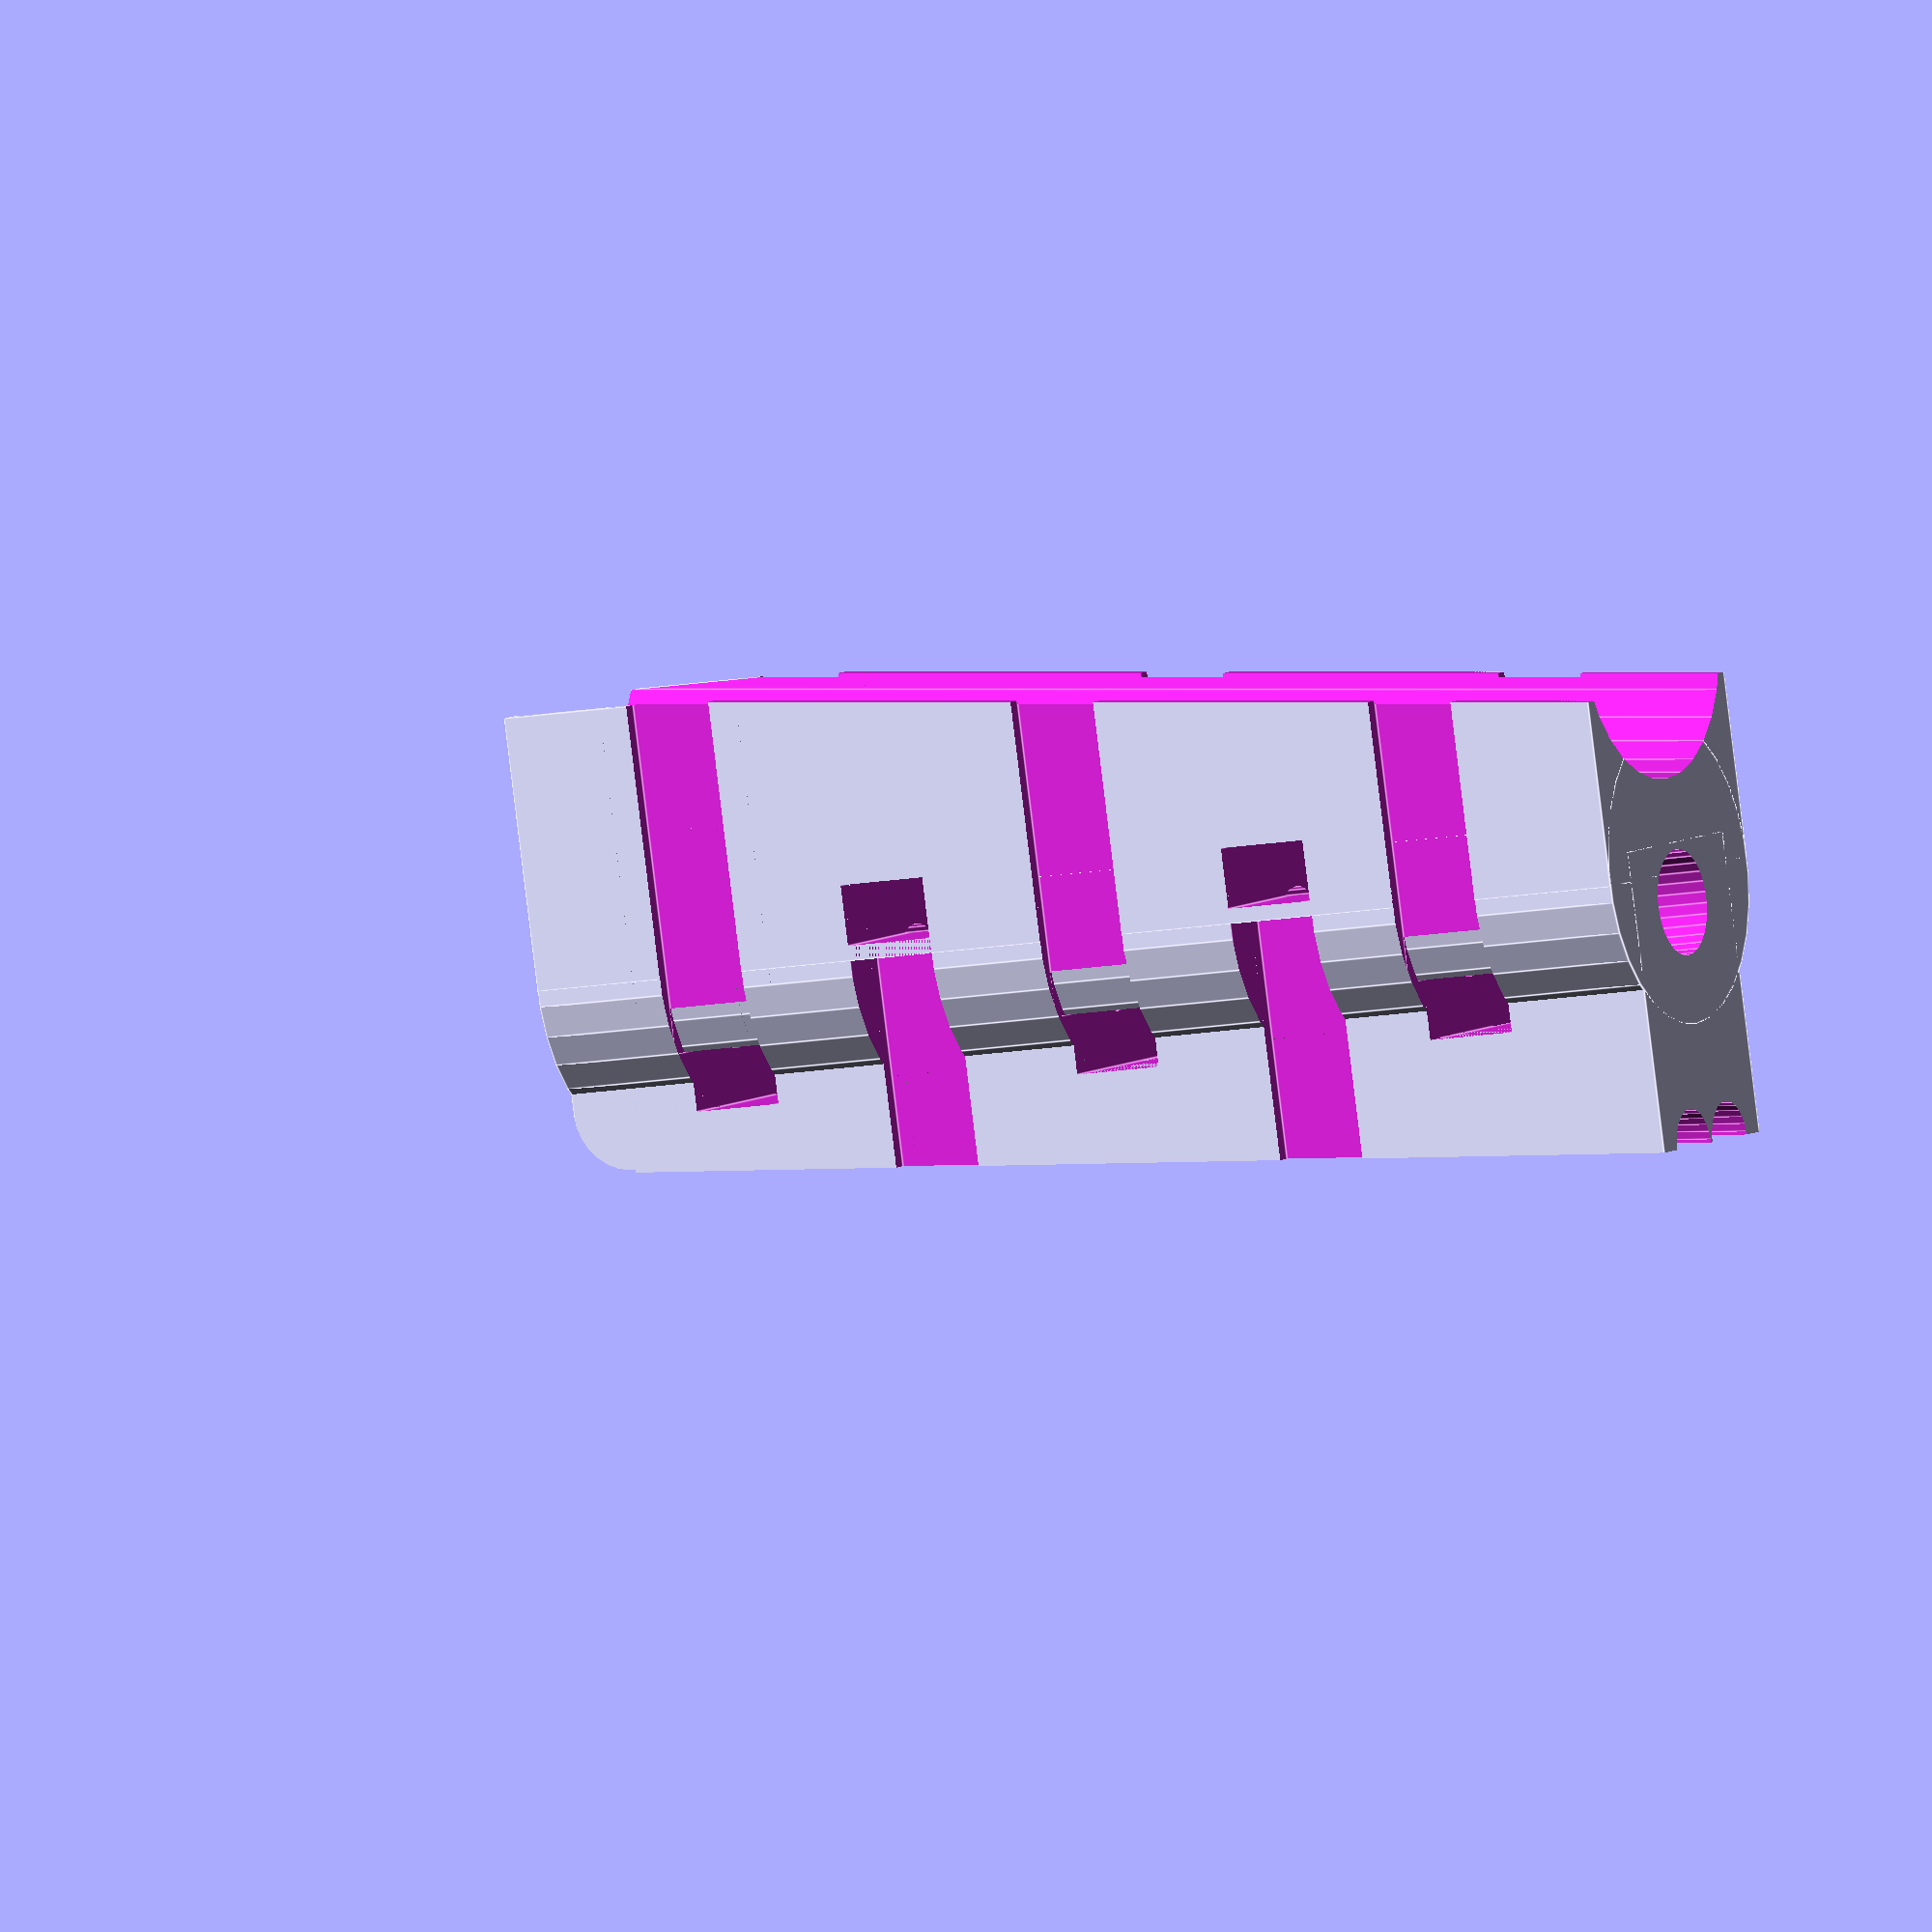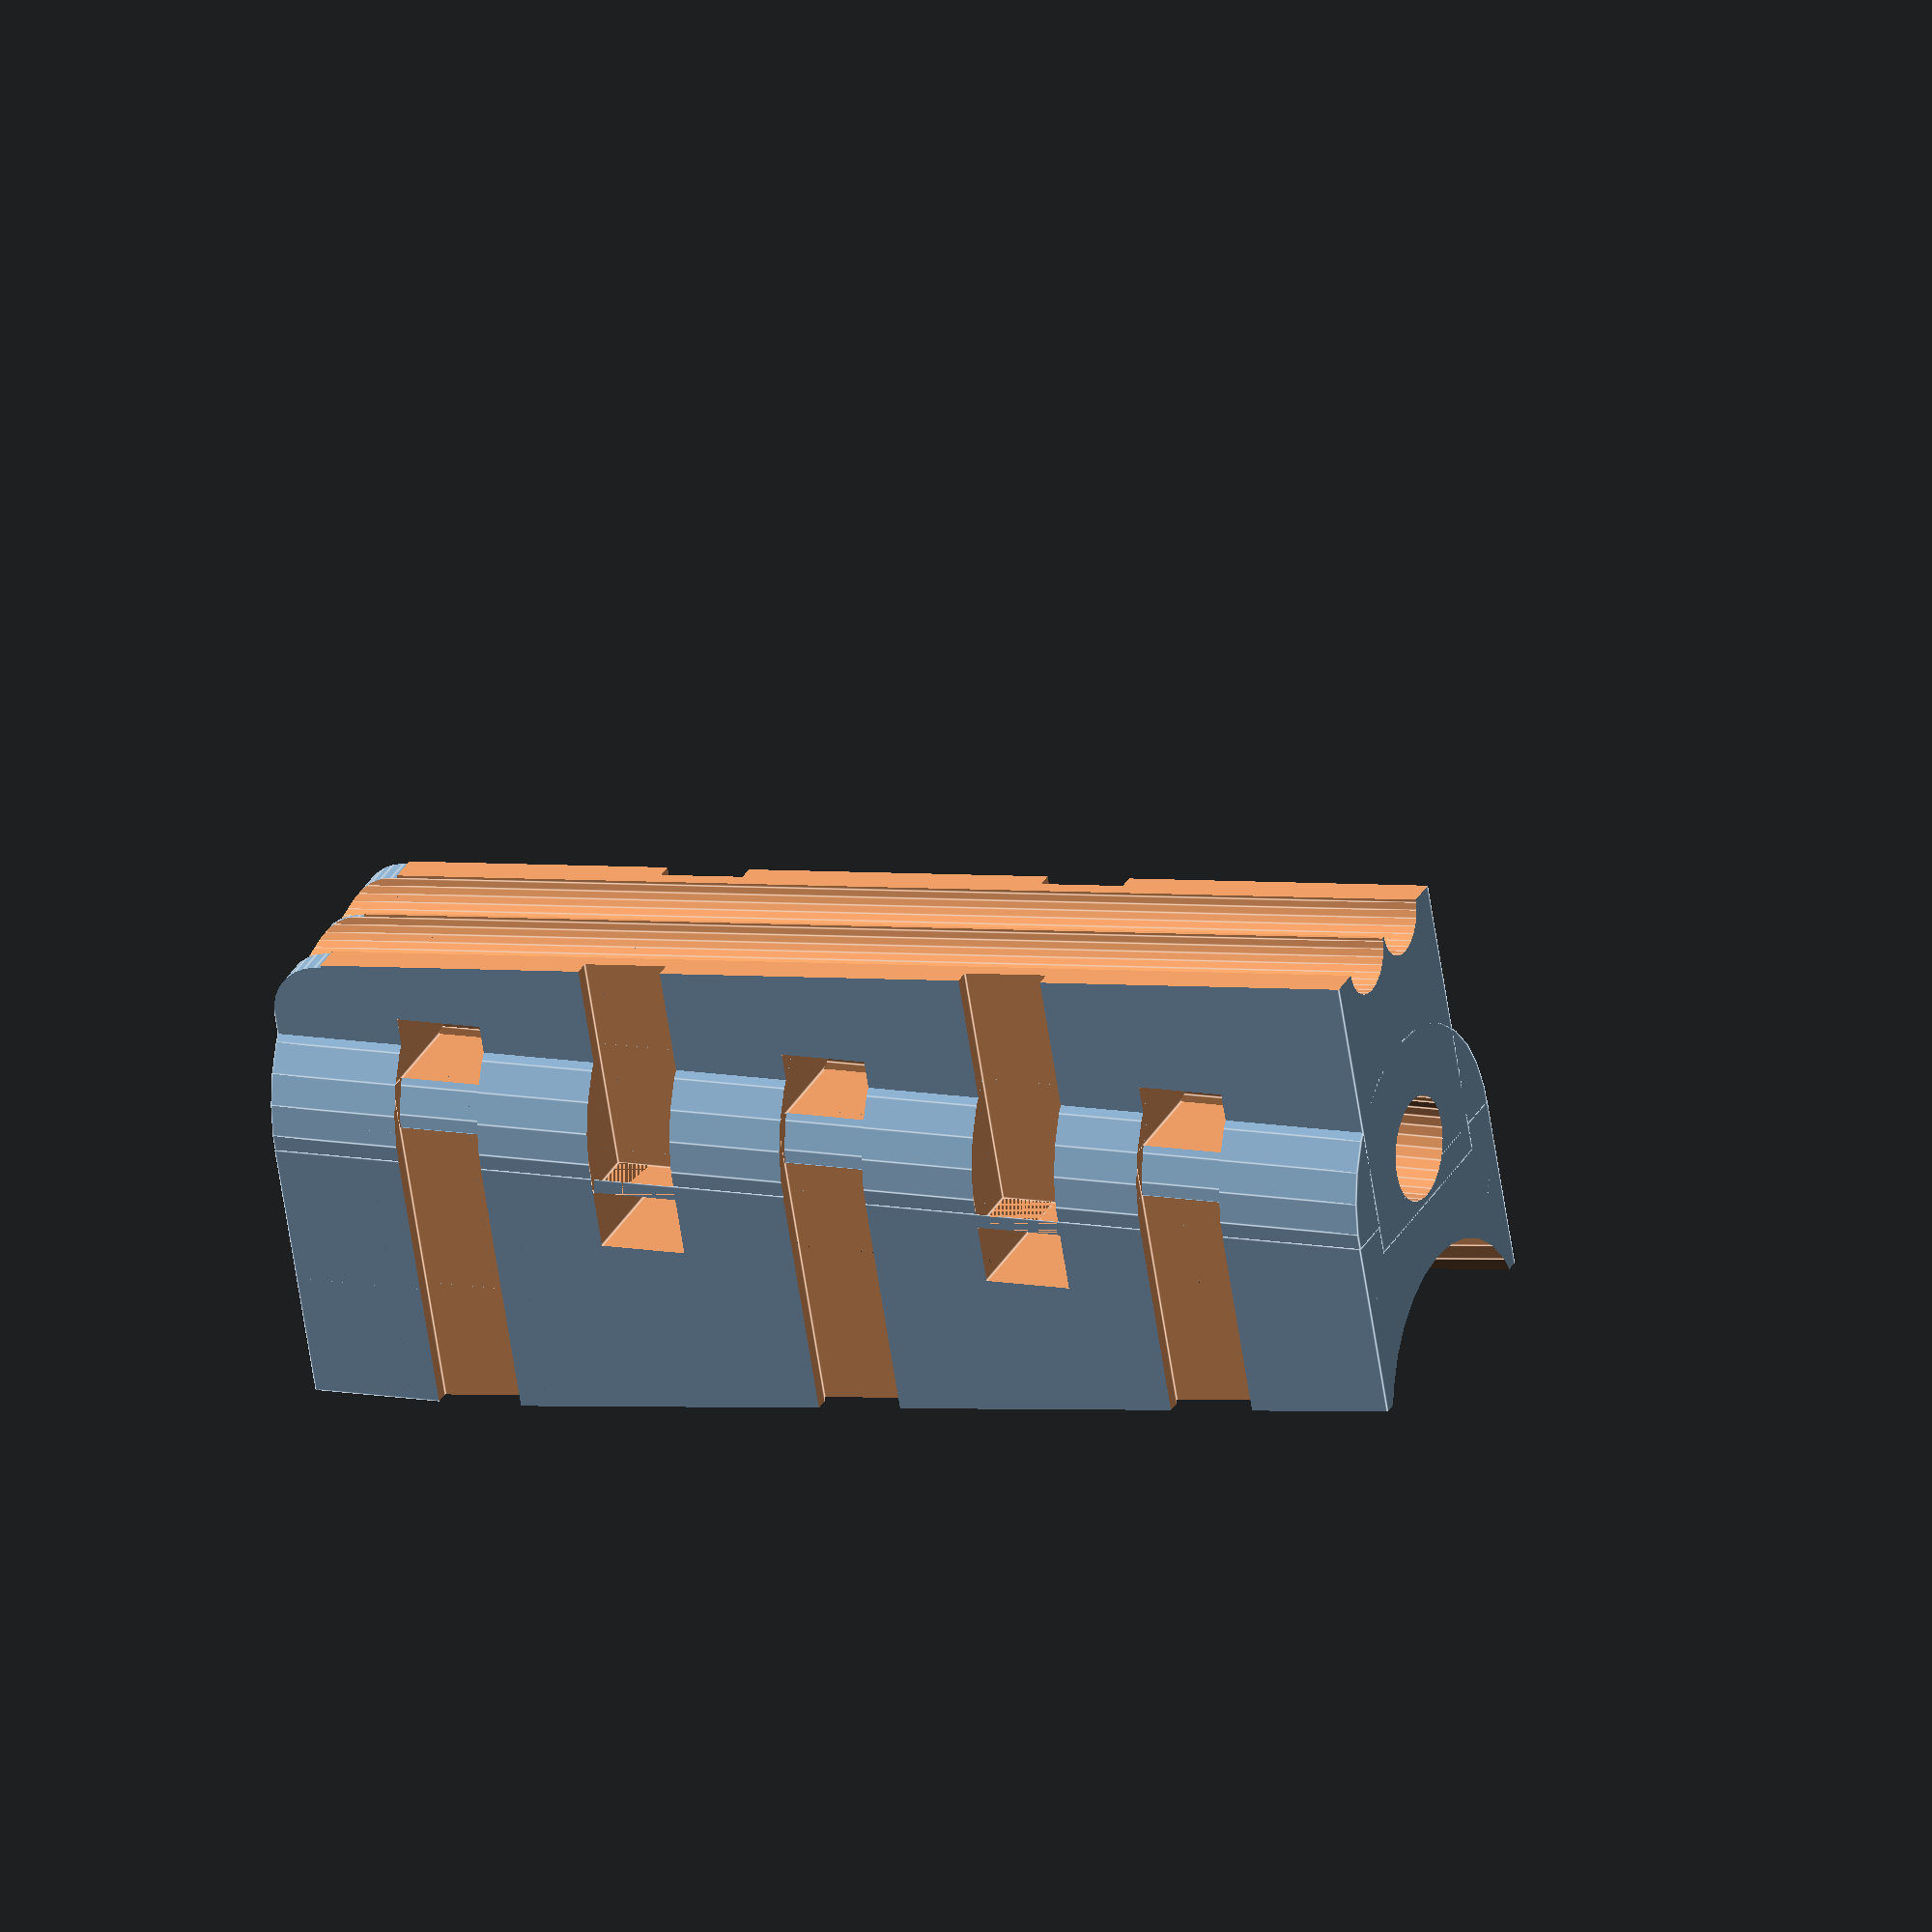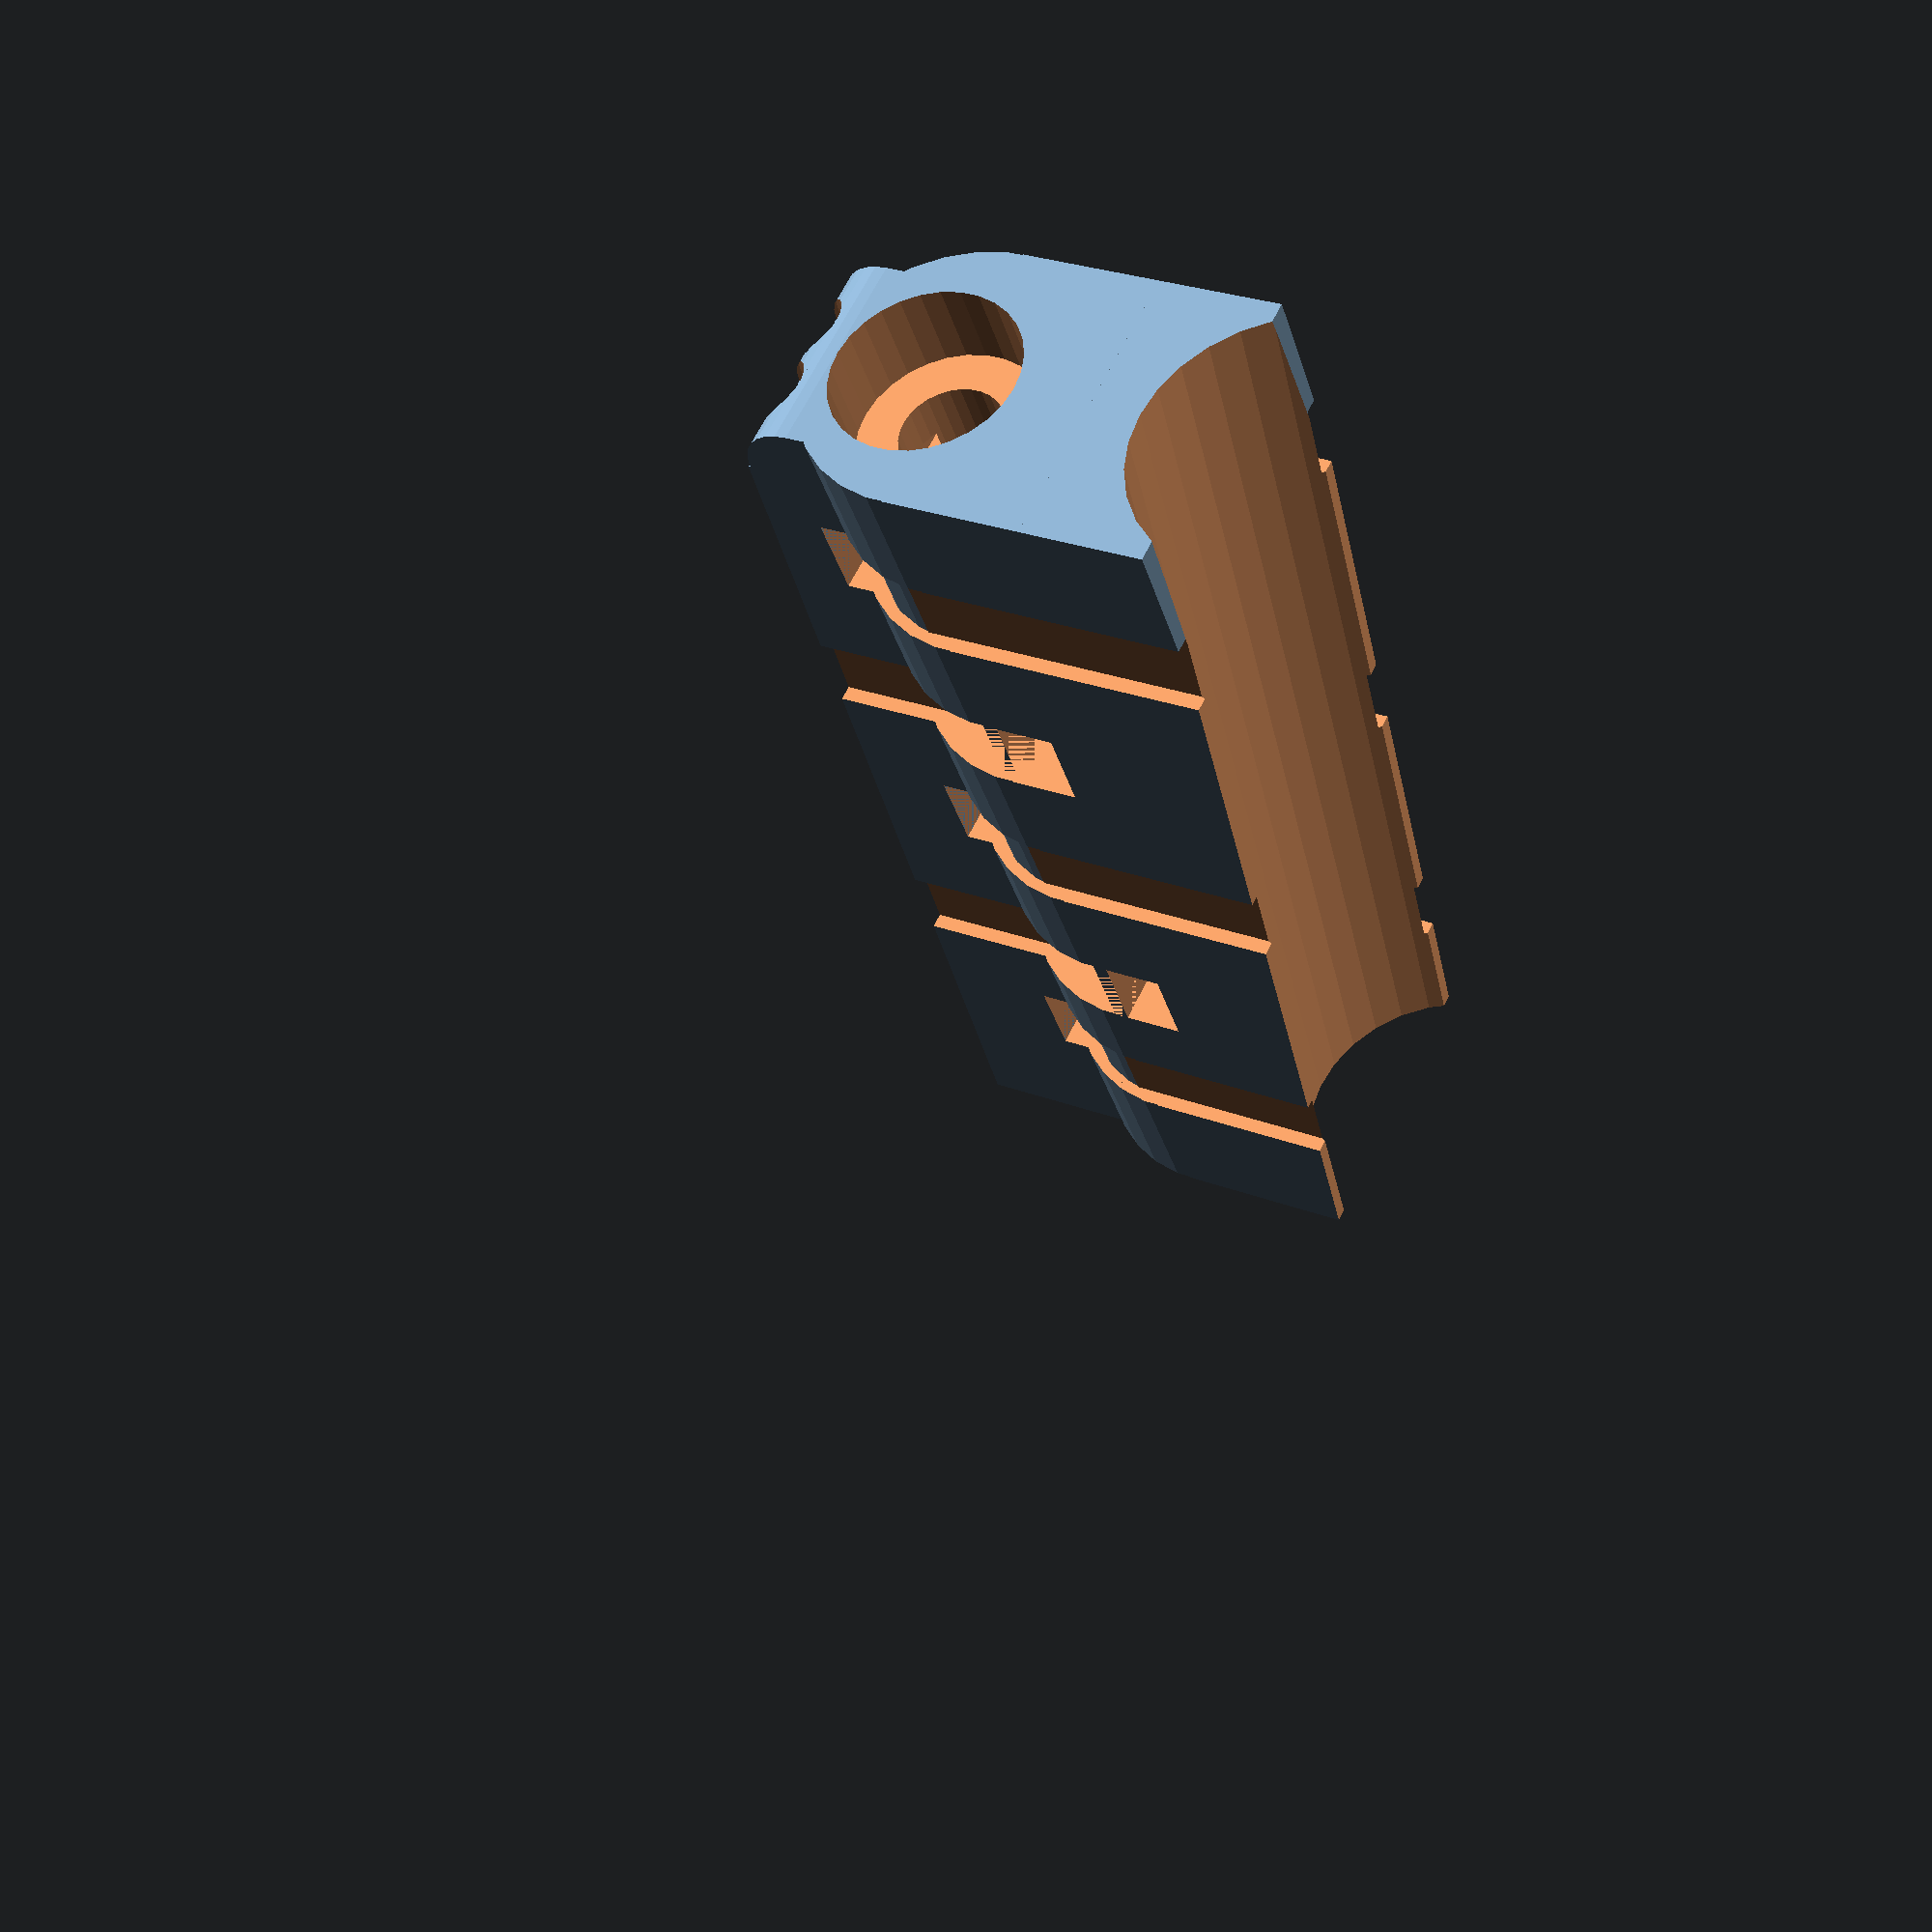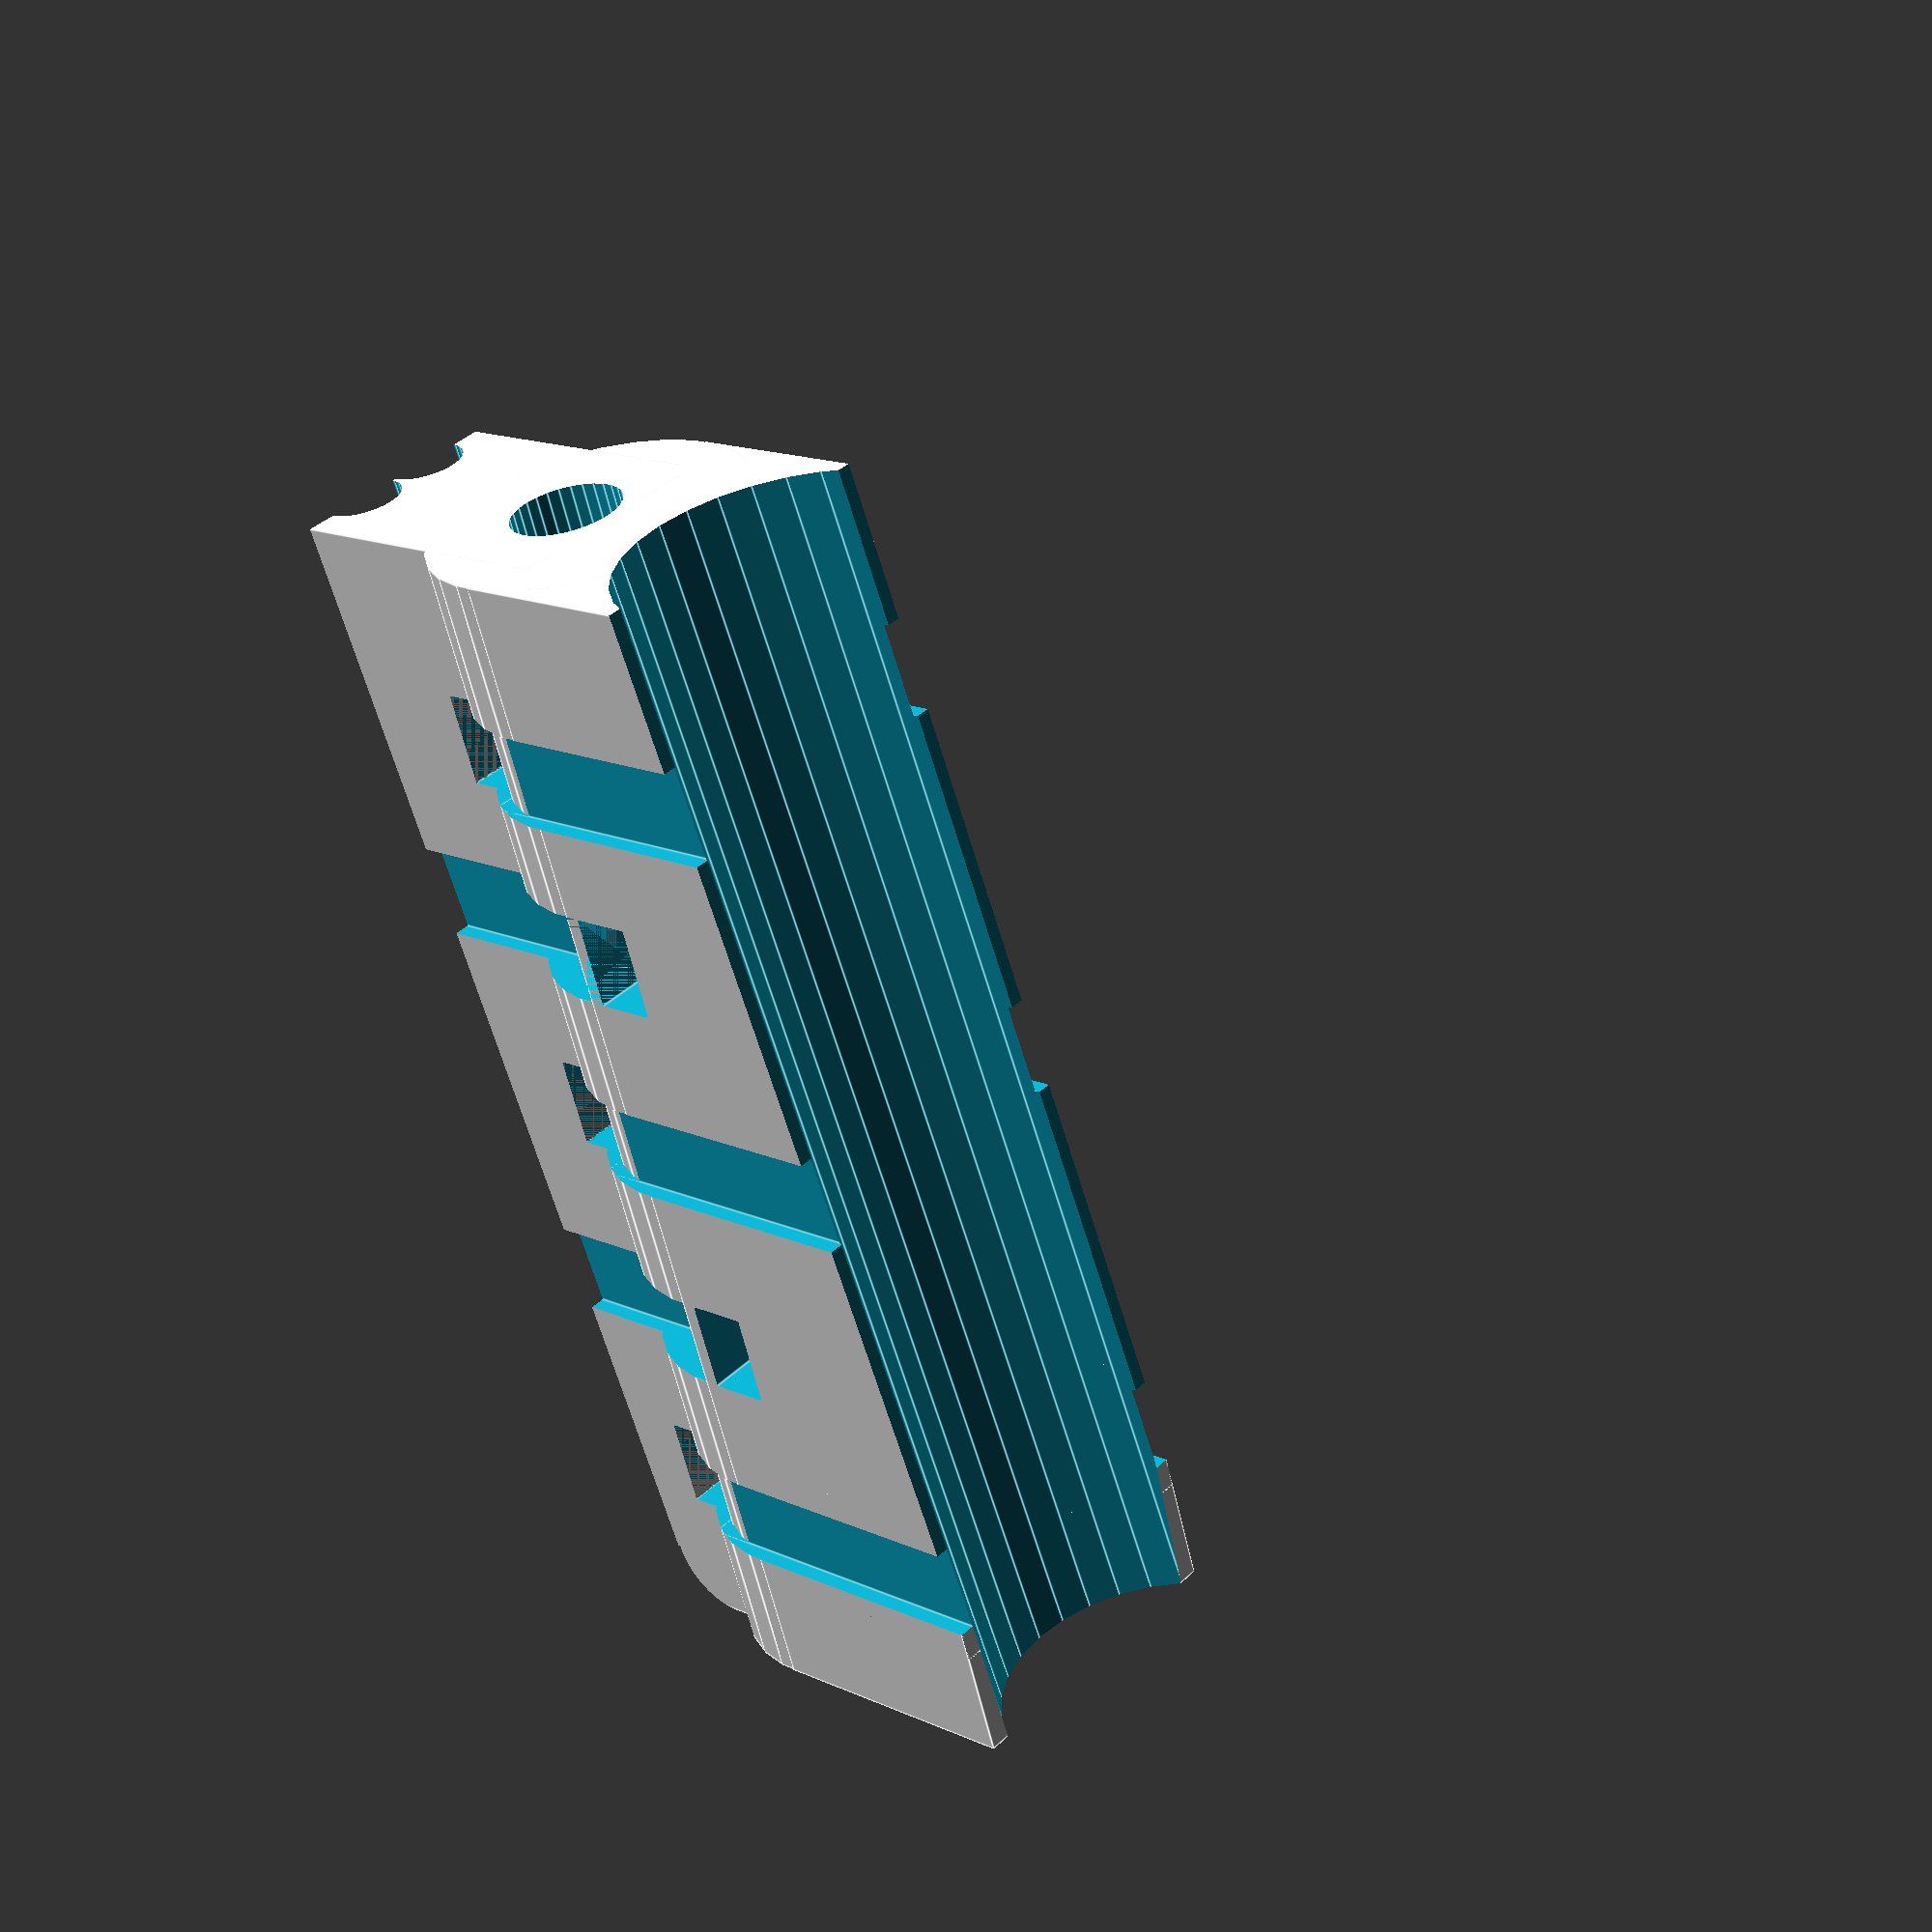
<openscad>
// PRUSA iteration4
// cable holder
// GNU GPL v3
// Josef Průša <iam@josefprusa.cz> and contributors
// http://www.reprap.org/wiki/Prusa_Mendel
// http://prusamendel.org

module zip_main(){
    // Ziptie cut for upper cables.
    translate([-10,-30.5,24]) cube([20,2,3]);
    translate([-6,-30.5,24]) cube([2,20,3]);
    translate([5,-30.5,24]) cube([2,20,3]);
    
    difference(){
      translate([0.5,-26,24]) rotate([0,0,90]) cylinder(h=3,r=6,$fn=30 );
      translate([0.5,-26,23]) rotate([0,0,90]) cylinder(h=5,r=4.6,$fn=30 );
      translate([-10,-35.5,23]) cube([20,5,5]);
      translate([-10,-27,23]) cube([20,10,5]);
    }
}

module zip_ext_cables(){
    // Ziptie cut for lower cables.
    translate([-10,-25.5,24]) cube([20,2,3]);
    translate([-4.5,-45.5,24]) cube([2,20,3]);
    translate([3.5,-45.5,24]) cube([2,20,3]);
}

module cable_holder(){
    difference(){
      union(){
        // Base block.
        translate([0.5,-26,24]) rotate([0,0,90]) cylinder(h=39.5,r=5,$fn=30);
        translate([-4.5,-26,24]) cube([10,9,39.5]);
        translate([-3,-35,24]) cube([7,10,39.5]);
      }

      // Screw.
      translate([0.5,-27,19.5]) rotate([0,0,90]) cylinder(h=42,r=1.75,$fn=30);
      translate([0.5,-27,19.5+41]) rotate([0,0,90]) cylinder(h=5,r=3.15,$fn=30);

      // Upper cables cut.
      translate([0.5,-18,23]) rotate([0,5,90]) cylinder(h=41,r=5,$fn=30);
      translate([-10,-20,23]) rotate([-5,0,0]) cube([20,9,45]);

      // Lower angled cut.
      translate([-10,-44,23]) rotate([-4,0,0]) cube([20,9,45]);

      // Wires
      translate([-0.8,-35,23]) rotate([0,4,90]) cylinder(h=41,r=1.25,$fn=30 );
      translate([1.8,-35,23]) rotate([0,4,90]) cylinder(h=41,r=1.25,$fn=30 );

      // Ziptie openings.
      translate([0,0,5]) zip_main();
      translate([0,0,18]) zip_main();
      translate([0,0,32]) zip_main();
      translate([0,0,11]) zip_ext_cables();
      translate([0,0,25]) zip_ext_cables();

      // Round edge cut.
      translate([0,1.8,-1.5]) difference(){
        translate([-10,-32,63]) rotate([0,90,0]) cylinder(h=41,r=4,$fn=30 );
        translate([-10,-32,63]) rotate([0,90,0]) cylinder(h=41,r=2,$fn=30 );
        translate([-10,-36,53]) rotate([0,0,0]) cube([20,9,10]);
        translate([-10,-32,58]) rotate([0,0,0]) cube([20,9,10]);
      }
    }
}

cable_holder();

</openscad>
<views>
elev=10.8 azim=15.3 roll=117.5 proj=o view=edges
elev=349.3 azim=199.6 roll=116.2 proj=o view=edges
elev=34.8 azim=116.9 roll=15.8 proj=p view=solid
elev=241.4 azim=47.7 roll=347.2 proj=p view=edges
</views>
